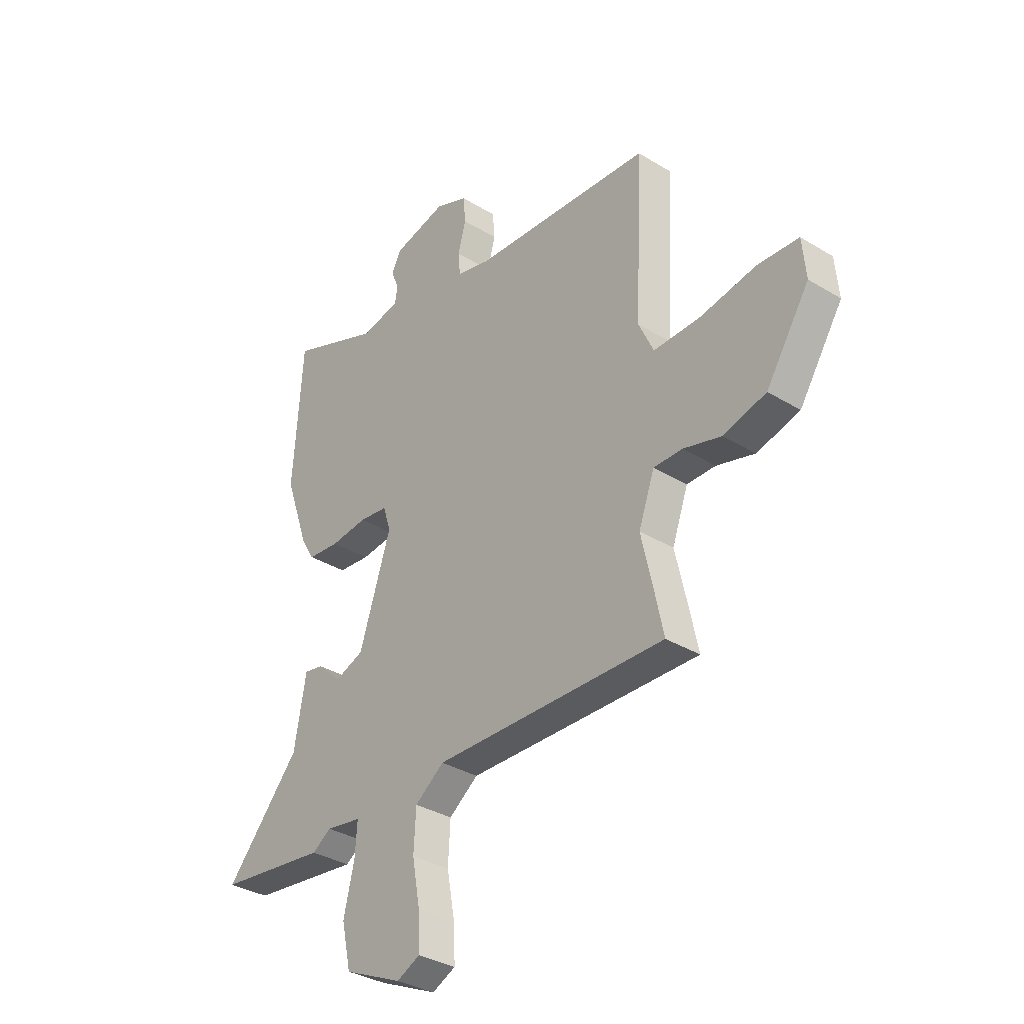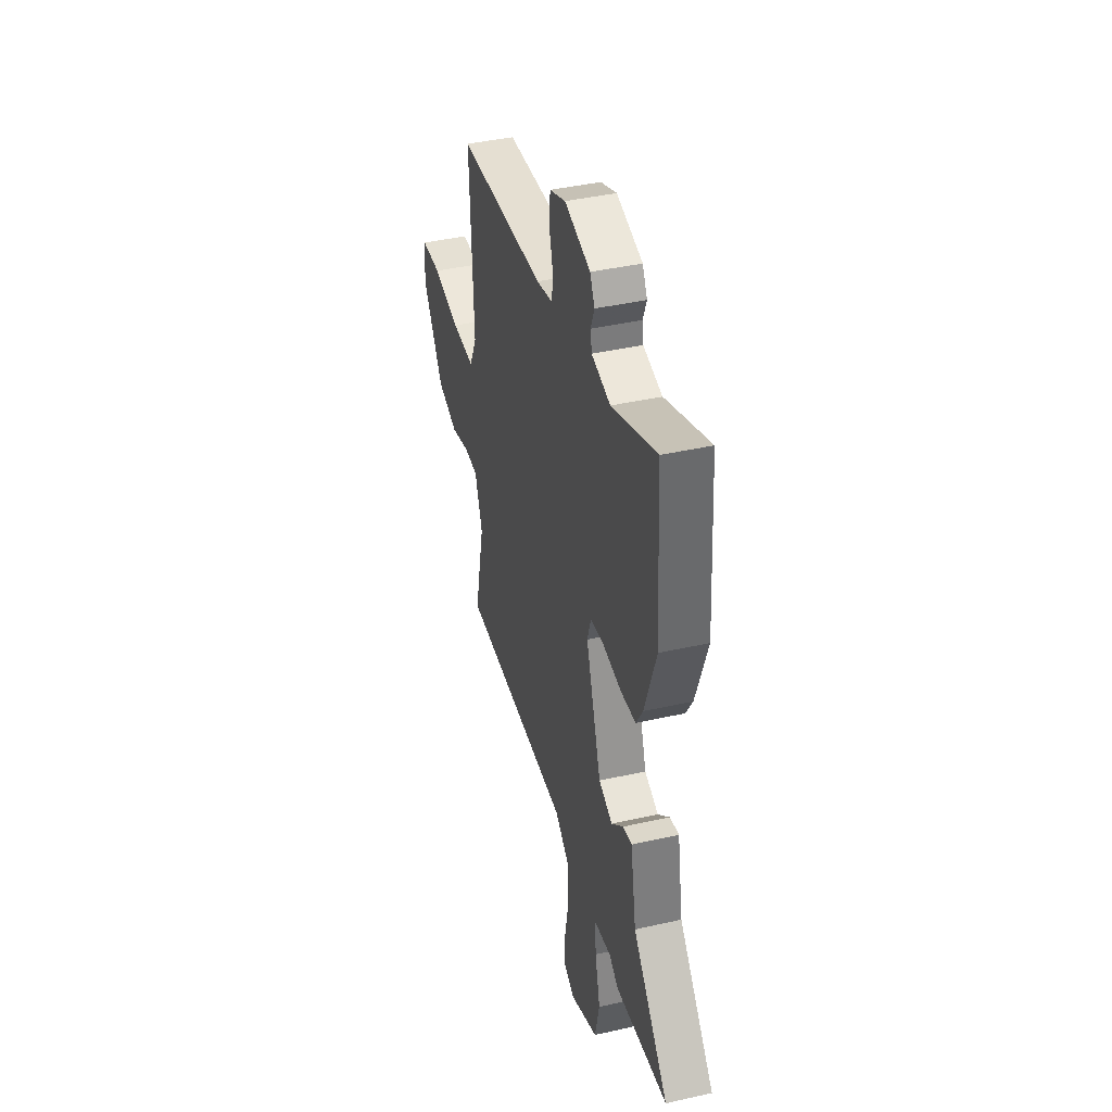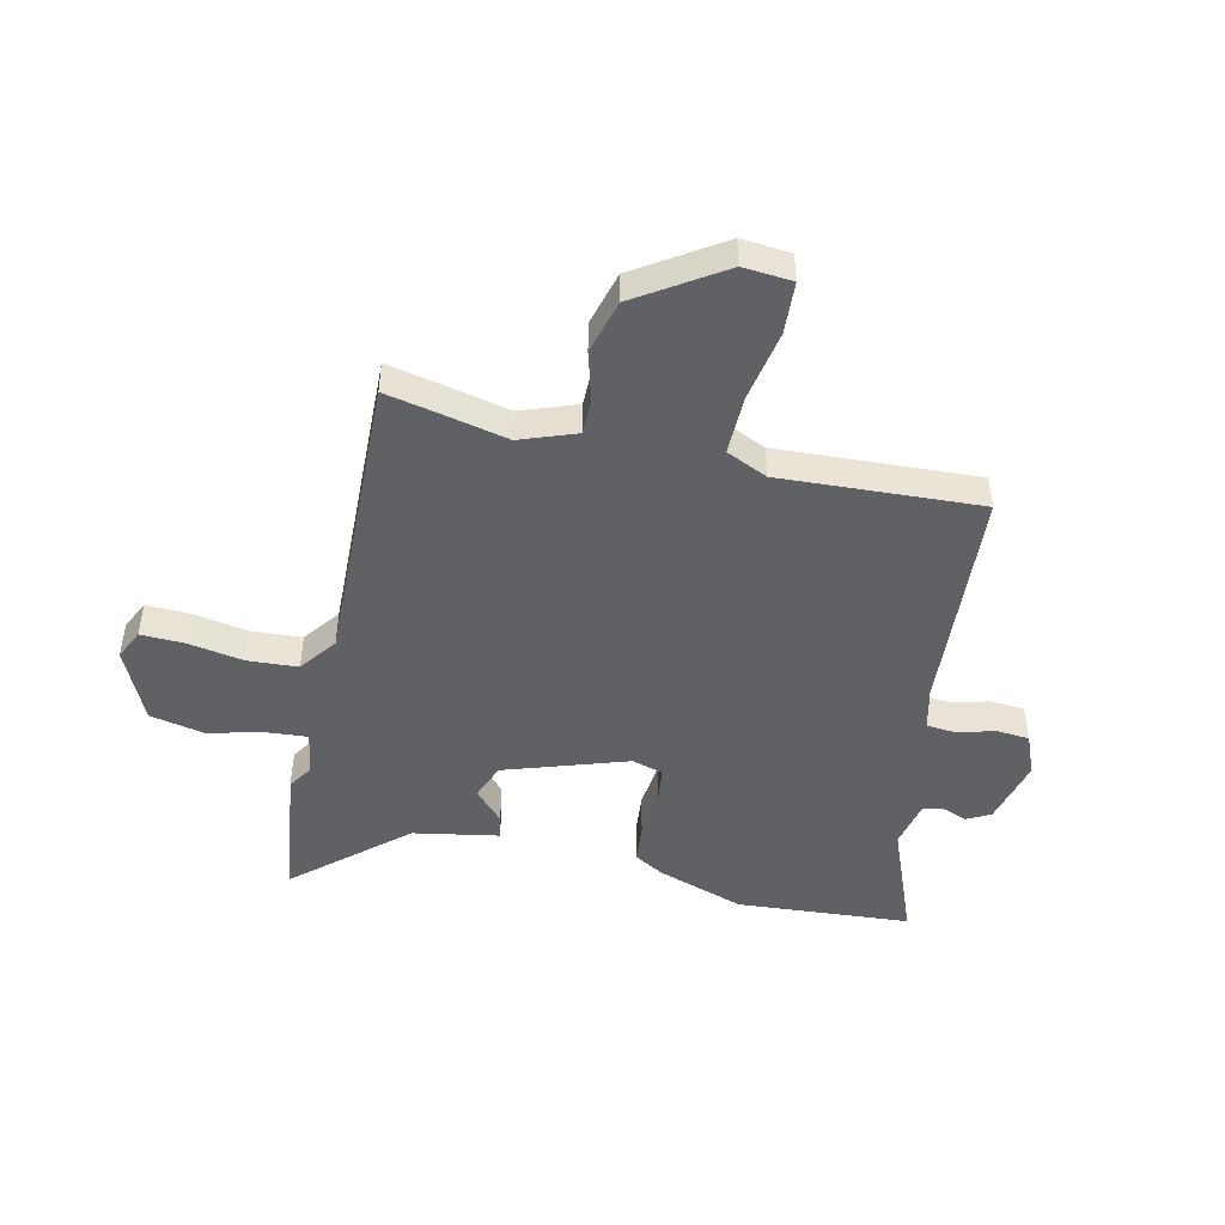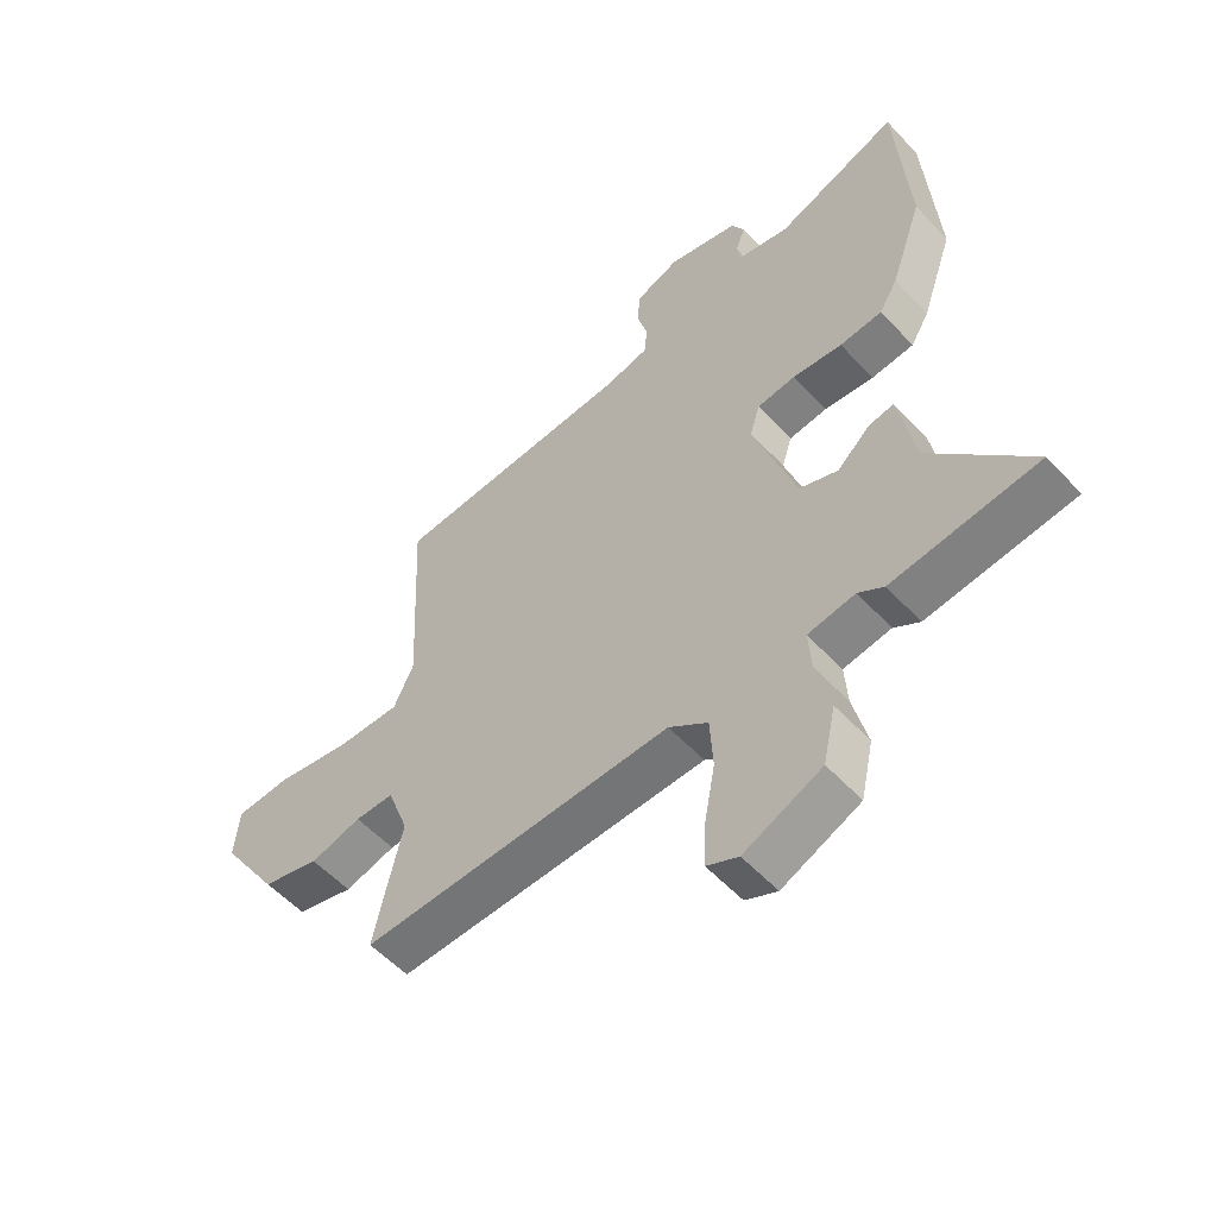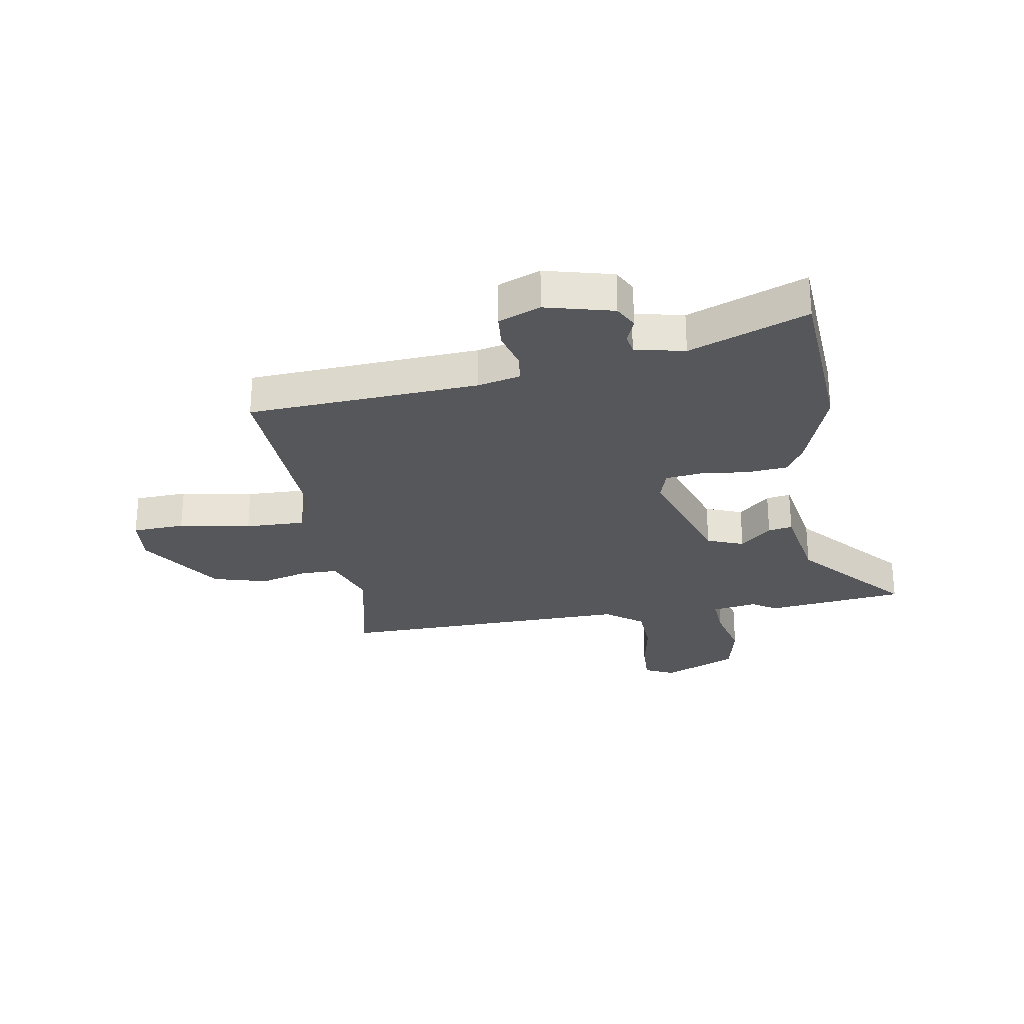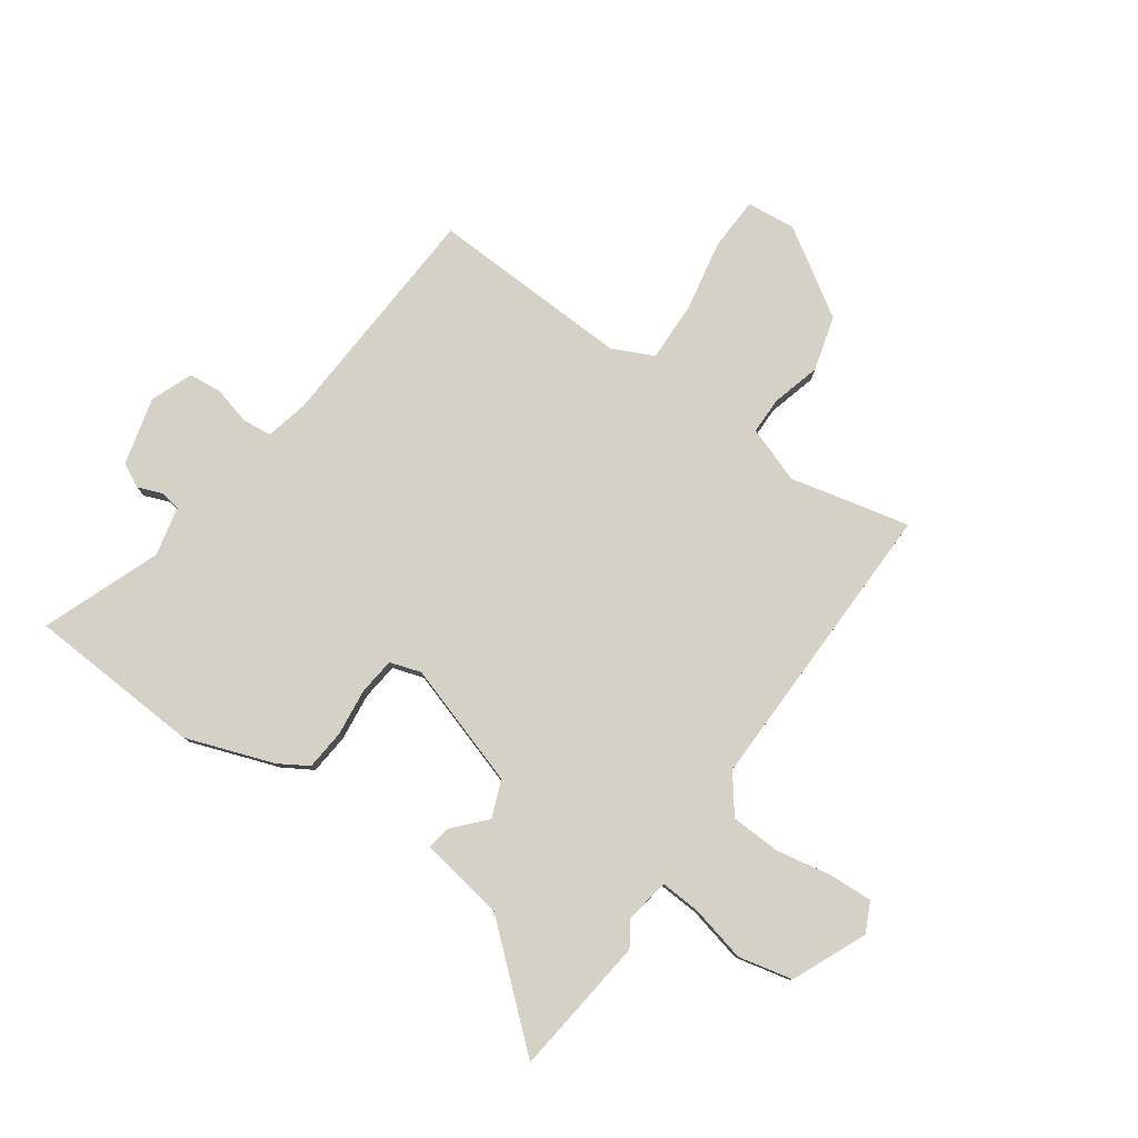
<metadata>
{"format":"obj","ext":"obj","renderer":"f3d","projection":"perspective","resolution":1024,"background":"white","views":[{"elev":-34.0,"azim":-129.6,"up":"+Z"},{"elev":41.4,"azim":74.7,"up":"+Z"},{"elev":-46.8,"azim":-102.6,"up":"+Y"},{"elev":-55.4,"azim":41.9,"up":"+Z"},{"elev":-27.1,"azim":9.3,"up":"+Y"},{"elev":79.6,"azim":124.7,"up":"+Y"}]}
</metadata>
<code>
v -0.485 0.07 0.458
v -0.077 0.07 0.485
v -0.001 0.07 0.503
v 0.004 0.07 0.555
v -0.014 0.07 0.621
v -0.009 0.07 0.68
v 0.065 0.07 0.71
v 0.185 0.07 0.68
v 0.207 0.07 0.638
v 0.19 0.07 0.594
v 0.196 0.07 0.558
v 0.284 0.07 0.539
v 0.492 0.07 0.621
v 0.513 0.07 0.312
v 0.459 0.07 0.156
v 0.428 0.07 0.104
v 0.356 0.07 0.097
v 0.272 0.07 0.106
v 0.207 0.07 0.098
v 0.19 0.07 0.043
v 0.262 0.07 -0.175
v 0.327 0.07 -0.2
v 0.382 0.07 -0.149
v 0.425 0.07 -0.141
v 0.452 0.07 -0.293
v 0.621 0.07 -0.485
v 0.374 0.07 -0.516
v 0.331 0.07 -0.488
v 0.251 0.07 -0.501
v 0.256 0.07 -0.573
v 0.28 0.07 -0.673
v 0.259 0.07 -0.769
v 0.128 0.07 -0.828
v 0.075 0.07 -0.803
v 0.078 0.07 -0.726
v 0.096 0.07 -0.627
v 0.091 0.07 -0.538
v 0.025 0.07 -0.489
v -0.501 0.07 -0.502
v -0.481 0.07 -0.409
v -0.454 0.07 -0.29
v -0.49 0.07 -0.191
v -0.555 0.07 -0.191
v -0.641 0.07 -0.215
v -0.738 0.07 -0.189
v -0.836 0.07 -0.038
v -0.828 0.07 0.049
v -0.735 0.07 0.054
v -0.608 0.07 0.031
v -0.502 0.07 0.029
v -0.468 0.07 0.102
v -0.485 0 0.458
v -0.077 0 0.485
v -0.001 0 0.503
v 0.004 0 0.555
v -0.014 0 0.621
v -0.009 0 0.68
v 0.065 0 0.71
v 0.185 0 0.68
v 0.207 0 0.638
v 0.19 0 0.594
v 0.196 0 0.558
v 0.284 0 0.539
v 0.492 0 0.621
v 0.513 0 0.312
v 0.459 0 0.156
v 0.428 0 0.104
v 0.356 0 0.097
v 0.272 0 0.106
v 0.207 0 0.098
v 0.19 0 0.043
v 0.262 0 -0.175
v 0.327 0 -0.2
v 0.382 0 -0.149
v 0.425 0 -0.141
v 0.452 0 -0.293
v 0.621 0 -0.485
v 0.374 0 -0.516
v 0.331 0 -0.488
v 0.251 0 -0.501
v 0.256 0 -0.573
v 0.28 0 -0.673
v 0.259 0 -0.769
v 0.128 0 -0.828
v 0.075 0 -0.803
v 0.078 0 -0.726
v 0.096 0 -0.627
v 0.091 0 -0.538
v 0.025 0 -0.489
v -0.501 0 -0.502
v -0.481 0 -0.409
v -0.454 0 -0.29
v -0.49 0 -0.191
v -0.555 0 -0.191
v -0.641 0 -0.215
v -0.738 0 -0.189
v -0.836 0 -0.038
v -0.828 0 0.049
v -0.735 0 0.054
v -0.608 0 0.031
v -0.502 0 0.029
v -0.468 0 0.102
f 47 48 49
f 46 47 49
f 45 46 49
f 44 45 49
f 43 44 49
f 42 43 49 50
f 41 42 50 51
f 38 39 40 41
f 34 35 36
f 33 34 36
f 32 33 36
f 31 32 36
f 30 31 36
f 29 30 36 37
f 25 26 27 28
f 25 28 29
f 24 25 29
f 23 24 29
f 22 23 29
f 29 37 38
f 22 29 38
f 21 22 38
f 16 17 18
f 15 16 18
f 14 15 18
f 13 14 18
f 12 13 18
f 11 12 18 19
f 10 11 19 20
f 8 9 10
f 7 8 10
f 6 7 10
f 5 6 10
f 4 5 10
f 3 4 10 20
f 51 1 2
f 38 41 51
f 21 38 51
f 20 21 51
f 3 20 51
f 2 3 51
f 100 99 98
f 100 98 97
f 100 97 96
f 100 96 95
f 100 95 94
f 101 100 94 93
f 102 101 93 92
f 92 91 90 89
f 87 86 85
f 87 85 84
f 87 84 83
f 87 83 82
f 87 82 81
f 88 87 81 80
f 79 78 77 76
f 80 79 76
f 80 76 75
f 80 75 74
f 80 74 73
f 89 88 80
f 89 80 73
f 89 73 72
f 69 68 67
f 69 67 66
f 69 66 65
f 69 65 64
f 69 64 63
f 70 69 63 62
f 71 70 62 61
f 61 60 59
f 61 59 58
f 61 58 57
f 61 57 56
f 61 56 55
f 71 61 55 54
f 53 52 102
f 102 92 89
f 102 89 72
f 102 72 71
f 102 71 54
f 102 54 53
f 1 52 53 2
f 2 53 54 3
f 3 54 55 4
f 4 55 56 5
f 5 56 57 6
f 6 57 58 7
f 7 58 59 8
f 8 59 60 9
f 9 60 61 10
f 10 61 62 11
f 11 62 63 12
f 12 63 64 13
f 13 64 65 14
f 14 65 66 15
f 15 66 67 16
f 16 67 68 17
f 17 68 69 18
f 18 69 70 19
f 19 70 71 20
f 20 71 72 21
f 21 72 73 22
f 22 73 74 23
f 23 74 75 24
f 24 75 76 25
f 25 76 77 26
f 26 77 78 27
f 27 78 79 28
f 28 79 80 29
f 29 80 81 30
f 30 81 82 31
f 31 82 83 32
f 32 83 84 33
f 33 84 85 34
f 34 85 86 35
f 35 86 87 36
f 36 87 88 37
f 37 88 89 38
f 38 89 90 39
f 39 90 91 40
f 40 91 92 41
f 41 92 93 42
f 42 93 94 43
f 43 94 95 44
f 44 95 96 45
f 45 96 97 46
f 46 97 98 47
f 47 98 99 48
f 48 99 100 49
f 49 100 101 50
f 50 101 102 51
f 51 102 52 1

</code>
